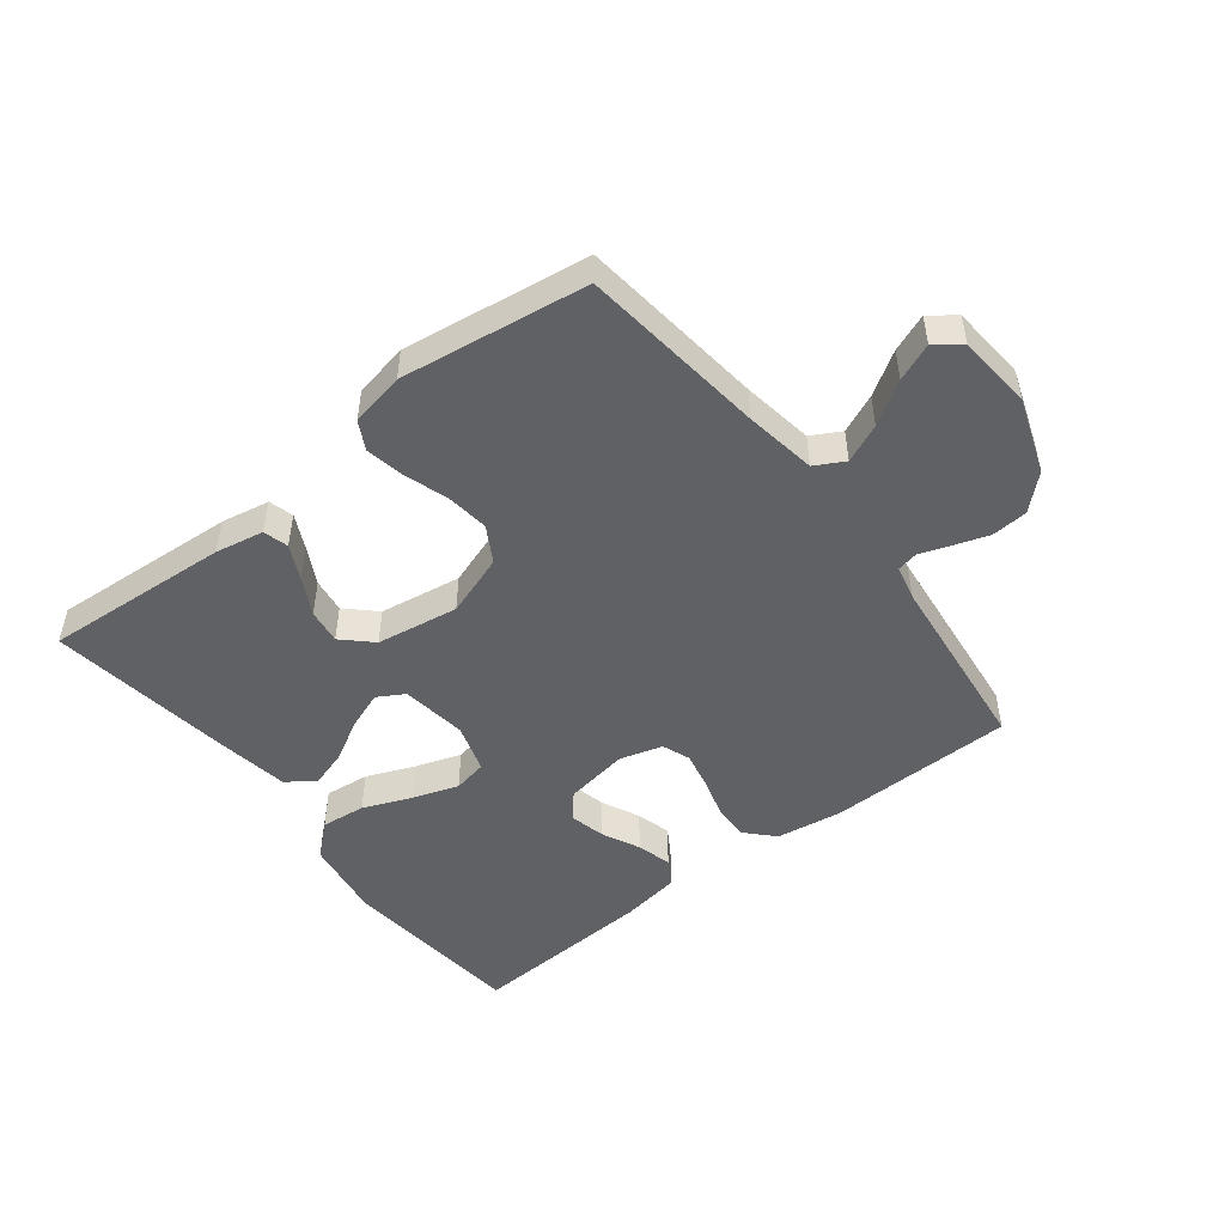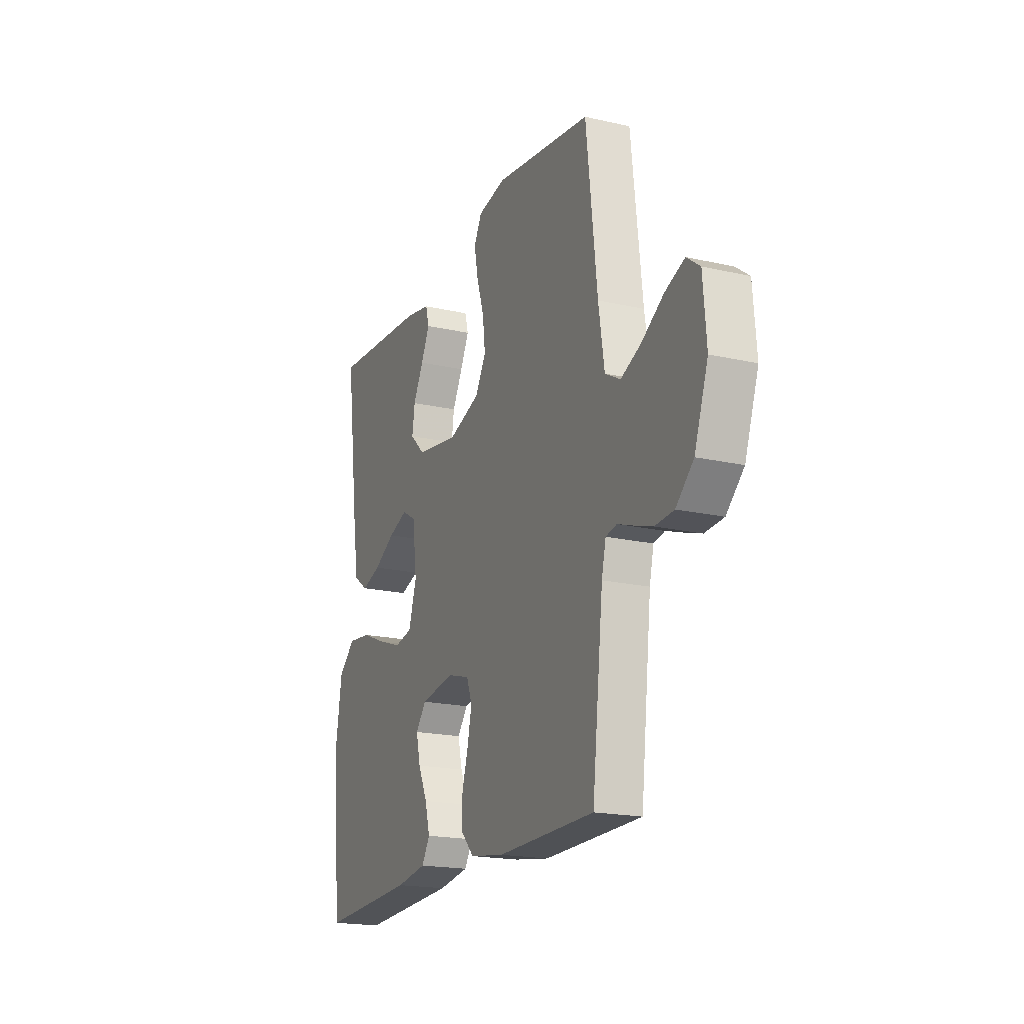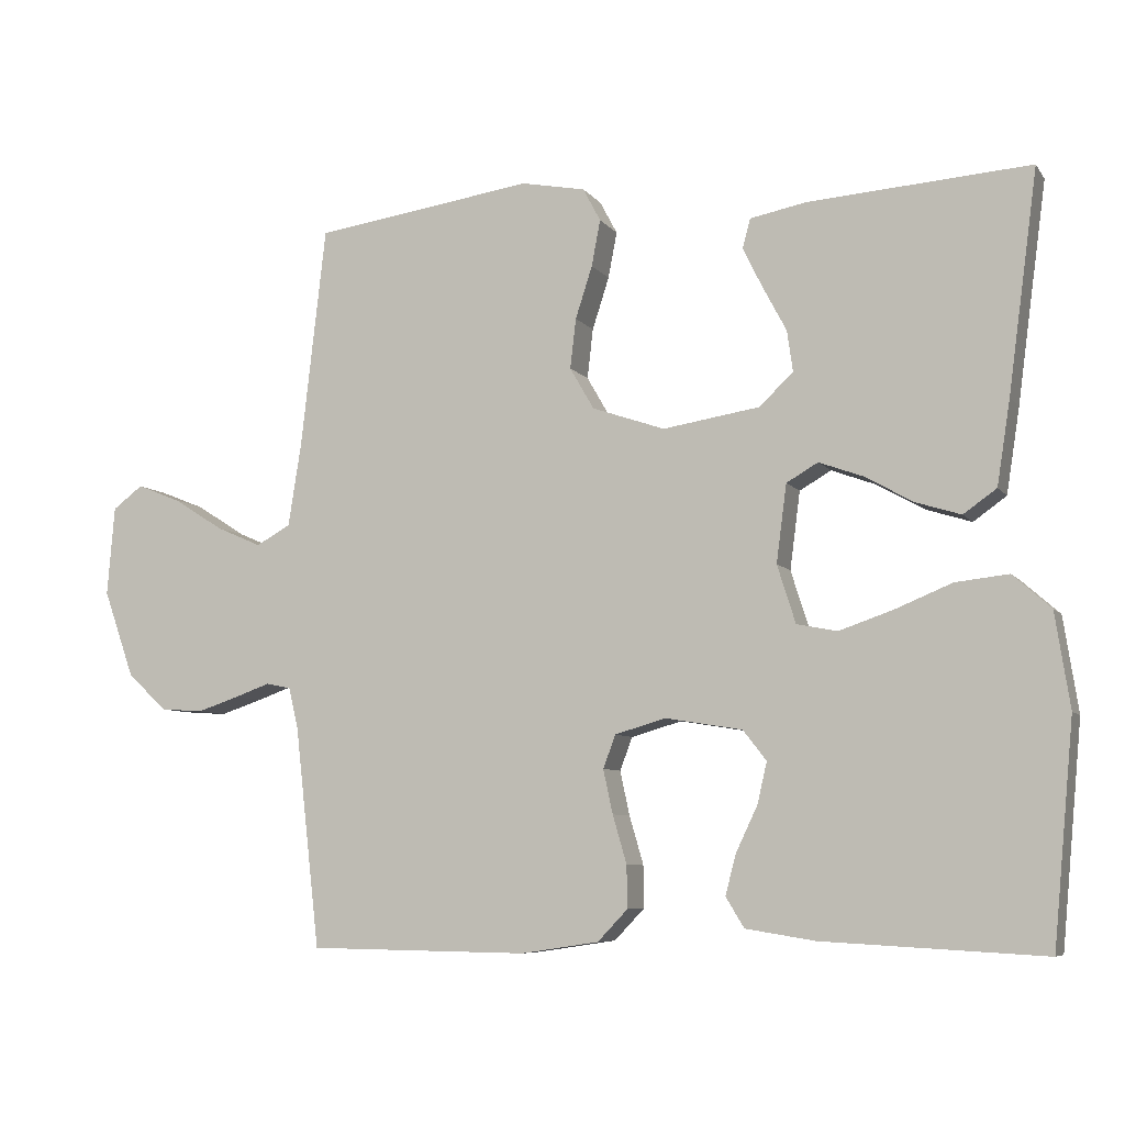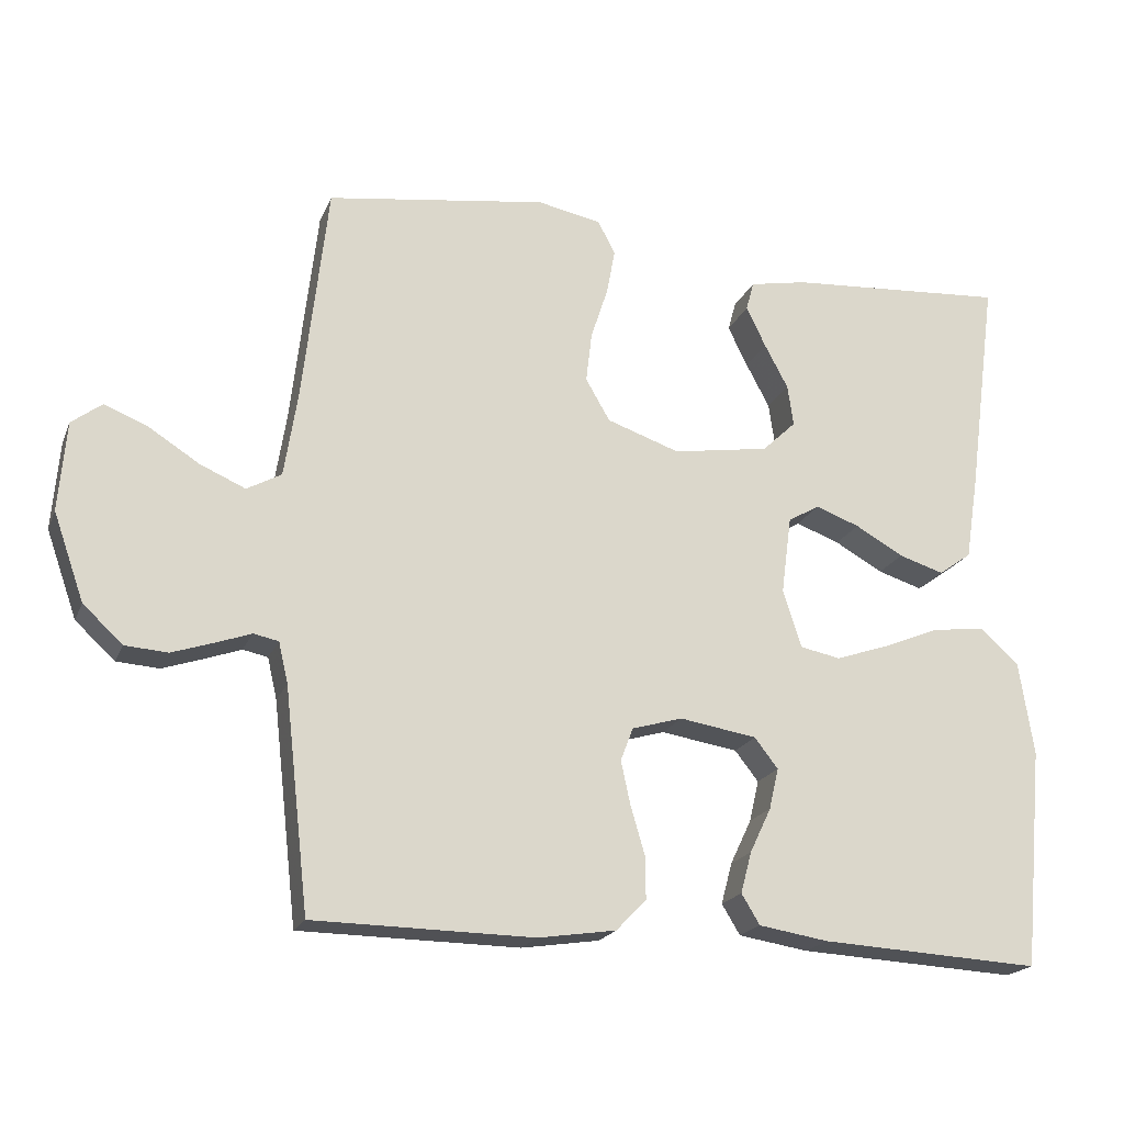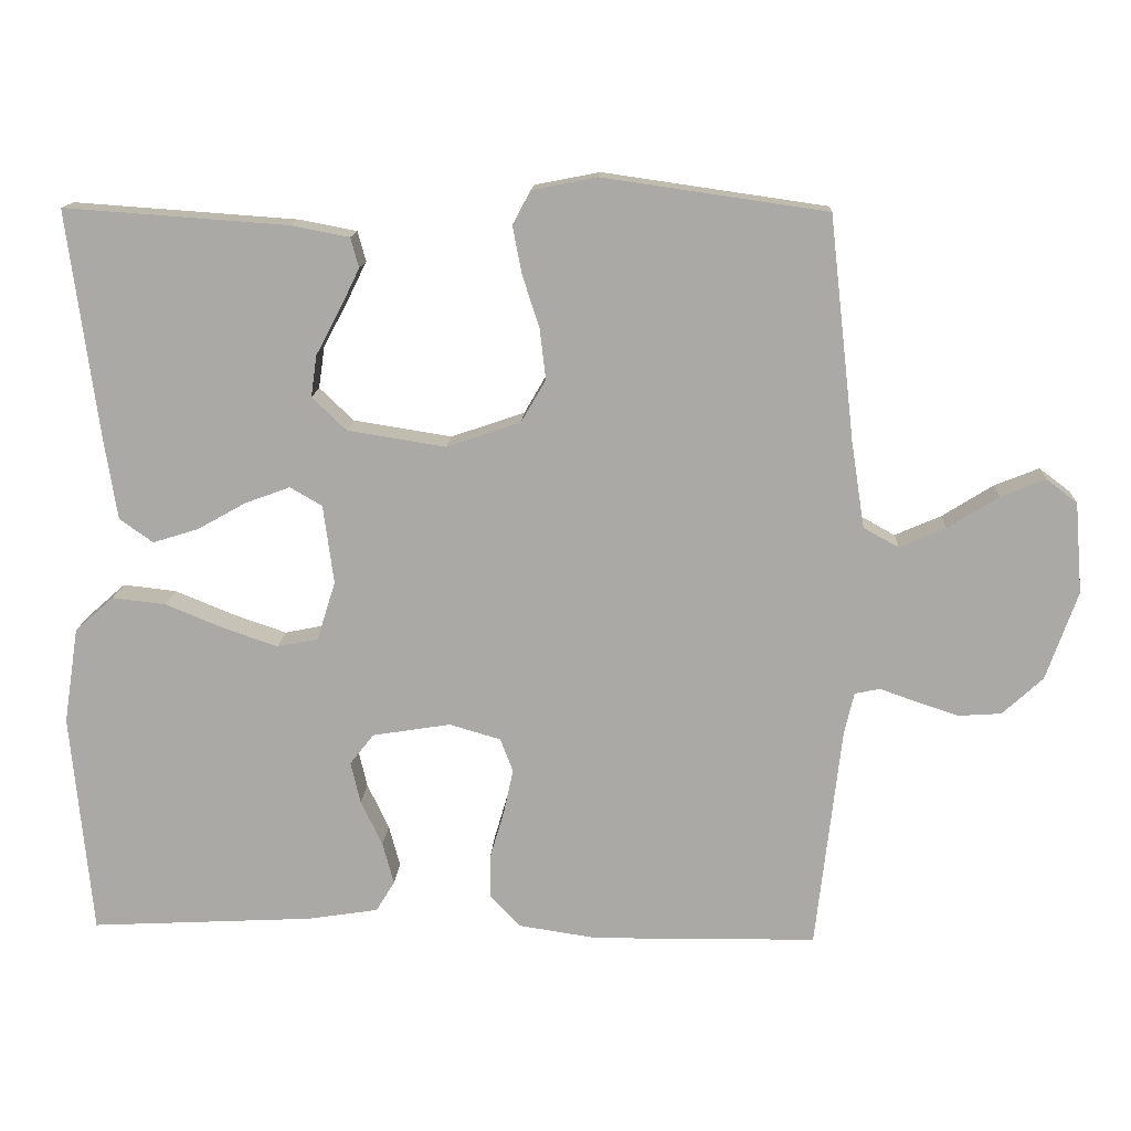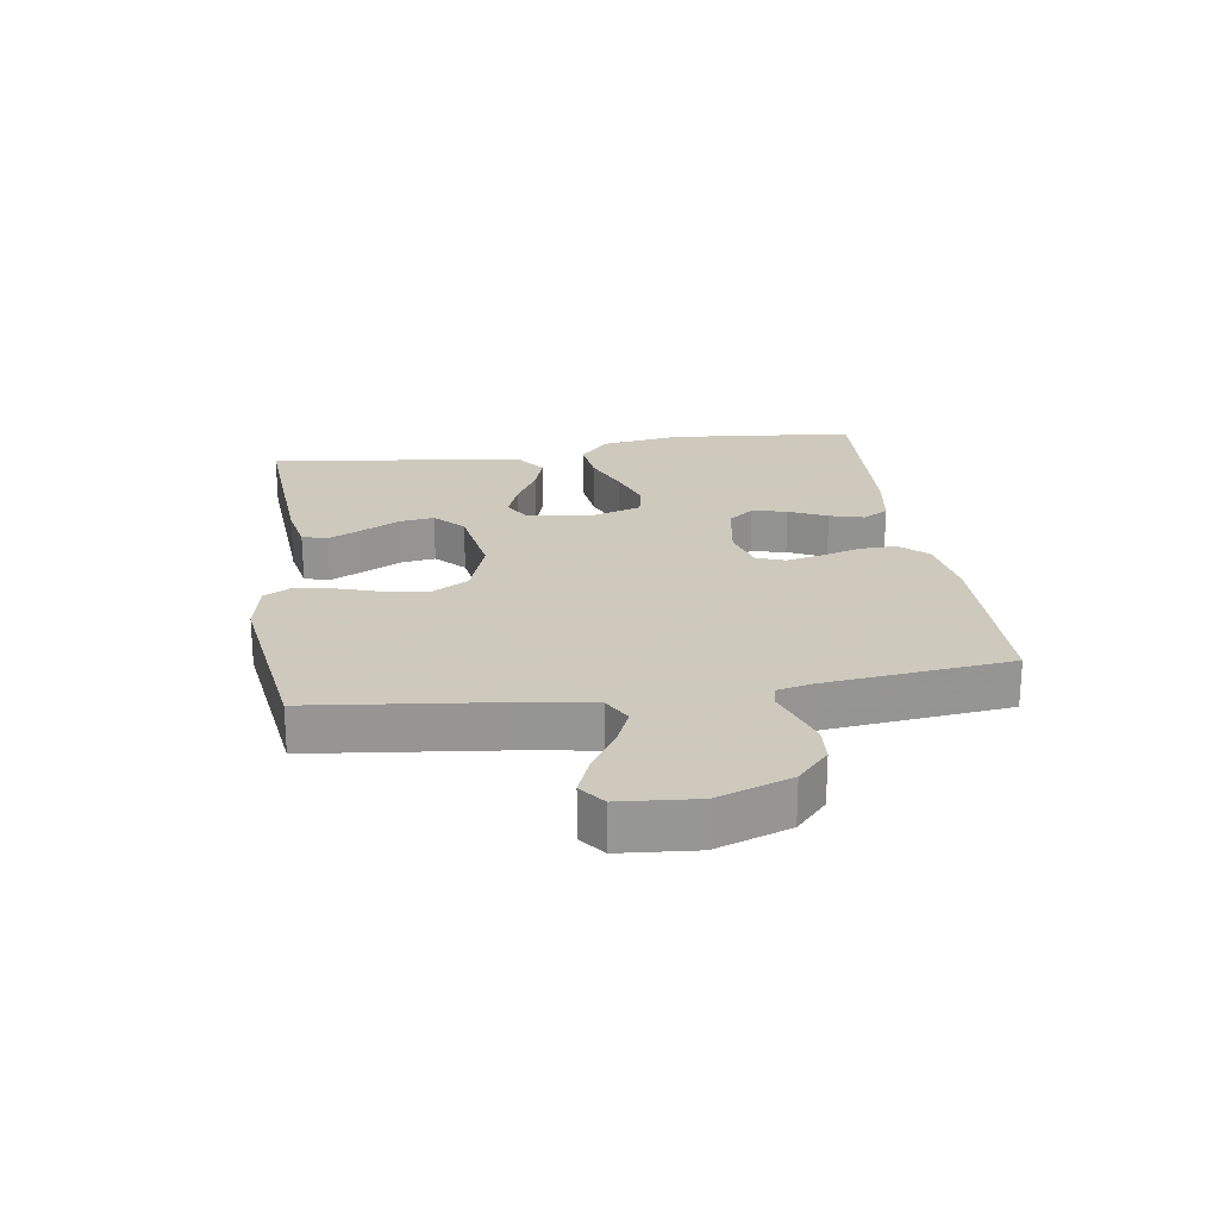
<metadata>
{"format":"obj","ext":"obj","renderer":"f3d","projection":"perspective","resolution":1024,"background":"white","views":[{"elev":-49.4,"azim":38.0,"up":"+Y"},{"elev":-19.1,"azim":66.7,"up":"+Z"},{"elev":-7.1,"azim":-160.0,"up":"+Z"},{"elev":-19.9,"azim":162.0,"up":"+Z"},{"elev":14.2,"azim":3.0,"up":"+Z"},{"elev":22.6,"azim":81.6,"up":"+Y"}]}
</metadata>
<code>
v -0.5 0.07 0.5
v -0.2 0.07 0.479
v -0.122 0.07 0.464
v -0.111 0.07 0.424
v -0.138 0.07 0.369
v -0.17 0.07 0.309
v -0.178 0.07 0.253
v -0.132 0.07 0.209
v 0 0.07 0.188
v 0.099 0.07 0.222
v 0.132 0.07 0.279
v 0.124 0.07 0.347
v 0.101 0.07 0.418
v 0.089 0.07 0.481
v 0.113 0.07 0.526
v 0.2 0.07 0.543
v 0.5 0.07 0.5
v 0.534 0.07 0.2
v 0.552 0.07 0.085
v 0.599 0.07 0.059
v 0.661 0.07 0.086
v 0.729 0.07 0.129
v 0.789 0.07 0.153
v 0.83 0.07 0.122
v 0.84 0.07 0
v 0.798 0.07 -0.119
v 0.744 0.07 -0.169
v 0.686 0.07 -0.173
v 0.629 0.07 -0.154
v 0.581 0.07 -0.137
v 0.547 0.07 -0.144
v 0.534 0.07 -0.2
v 0.5 0.07 -0.5
v 0.2 0.07 -0.504
v 0.094 0.07 -0.488
v 0.053 0.07 -0.445
v 0.054 0.07 -0.387
v 0.073 0.07 -0.322
v 0.086 0.07 -0.262
v 0.069 0.07 -0.217
v 0 0.07 -0.197
v -0.105 0.07 -0.214
v -0.137 0.07 -0.255
v -0.124 0.07 -0.311
v -0.095 0.07 -0.372
v -0.08 0.07 -0.428
v -0.105 0.07 -0.469
v -0.2 0.07 -0.484
v -0.5 0.07 -0.5
v -0.528 0.07 -0.2
v -0.508 0.07 -0.071
v -0.456 0.07 -0.025
v -0.384 0.07 -0.033
v -0.306 0.07 -0.065
v -0.233 0.07 -0.09
v -0.178 0.07 -0.079
v -0.153 0.07 0
v -0.167 0.07 0.106
v -0.21 0.07 0.131
v -0.27 0.07 0.109
v -0.336 0.07 0.072
v -0.397 0.07 0.053
v -0.442 0.07 0.085
v -0.46 0.07 0.2
v -0.5 0 0.5
v -0.2 0 0.479
v -0.122 0 0.464
v -0.111 0 0.424
v -0.138 0 0.369
v -0.17 0 0.309
v -0.178 0 0.253
v -0.132 0 0.209
v 0 0 0.188
v 0.099 0 0.222
v 0.132 0 0.279
v 0.124 0 0.347
v 0.101 0 0.418
v 0.089 0 0.481
v 0.113 0 0.526
v 0.2 0 0.543
v 0.5 0 0.5
v 0.534 0 0.2
v 0.552 0 0.085
v 0.599 0 0.059
v 0.661 0 0.086
v 0.729 0 0.129
v 0.789 0 0.153
v 0.83 0 0.122
v 0.84 0 0
v 0.798 0 -0.119
v 0.744 0 -0.169
v 0.686 0 -0.173
v 0.629 0 -0.154
v 0.581 0 -0.137
v 0.547 0 -0.144
v 0.534 0 -0.2
v 0.5 0 -0.5
v 0.2 0 -0.504
v 0.094 0 -0.488
v 0.053 0 -0.445
v 0.054 0 -0.387
v 0.073 0 -0.322
v 0.086 0 -0.262
v 0.069 0 -0.217
v 0 0 -0.197
v -0.105 0 -0.214
v -0.137 0 -0.255
v -0.124 0 -0.311
v -0.095 0 -0.372
v -0.08 0 -0.428
v -0.105 0 -0.469
v -0.2 0 -0.484
v -0.5 0 -0.5
v -0.528 0 -0.2
v -0.508 0 -0.071
v -0.456 0 -0.025
v -0.384 0 -0.033
v -0.306 0 -0.065
v -0.233 0 -0.09
v -0.178 0 -0.079
v -0.153 0 0
v -0.167 0 0.106
v -0.21 0 0.131
v -0.27 0 0.109
v -0.336 0 0.072
v -0.397 0 0.053
v -0.442 0 0.085
v -0.46 0 0.2
f 1 2 3
f 64 1 3
f 63 64 3
f 62 63 3
f 61 62 3
f 60 61 3
f 52 53 54
f 51 52 54
f 50 51 54
f 49 50 54
f 48 49 54
f 47 48 54
f 46 47 54
f 45 46 54
f 44 45 54
f 43 44 54 55
f 42 43 55 56
f 36 37 38
f 35 36 38
f 34 35 38
f 33 34 38
f 32 33 38
f 31 32 38 39
f 28 29 30
f 27 28 30
f 26 27 30
f 25 26 30
f 24 25 30
f 23 24 30
f 22 23 30
f 21 22 30
f 20 21 30 31
f 31 39 40
f 20 31 40
f 19 20 40
f 16 17 18
f 15 16 18
f 14 15 18
f 13 14 18
f 12 13 18
f 11 12 18 19
f 3 4 5 6
f 60 3 6
f 59 60 6 7
f 41 42 56 57
f 41 57 58
f 19 40 41
f 11 19 41
f 10 11 41
f 9 10 41 58
f 8 9 58 59
f 7 8 59
f 67 66 65
f 67 65 128
f 67 128 127
f 67 127 126
f 67 126 125
f 67 125 124
f 118 117 116
f 118 116 115
f 118 115 114
f 118 114 113
f 118 113 112
f 118 112 111
f 118 111 110
f 118 110 109
f 118 109 108
f 119 118 108 107
f 120 119 107 106
f 102 101 100
f 102 100 99
f 102 99 98
f 102 98 97
f 102 97 96
f 103 102 96 95
f 94 93 92
f 94 92 91
f 94 91 90
f 94 90 89
f 94 89 88
f 94 88 87
f 94 87 86
f 94 86 85
f 95 94 85 84
f 104 103 95
f 104 95 84
f 104 84 83
f 82 81 80
f 82 80 79
f 82 79 78
f 82 78 77
f 82 77 76
f 83 82 76 75
f 70 69 68 67
f 70 67 124
f 71 70 124 123
f 121 120 106 105
f 122 121 105
f 105 104 83
f 105 83 75
f 105 75 74
f 122 105 74 73
f 123 122 73 72
f 123 72 71
f 1 65 66 2
f 2 66 67 3
f 3 67 68 4
f 4 68 69 5
f 5 69 70 6
f 6 70 71 7
f 7 71 72 8
f 8 72 73 9
f 9 73 74 10
f 10 74 75 11
f 11 75 76 12
f 12 76 77 13
f 13 77 78 14
f 14 78 79 15
f 15 79 80 16
f 16 80 81 17
f 17 81 82 18
f 18 82 83 19
f 19 83 84 20
f 20 84 85 21
f 21 85 86 22
f 22 86 87 23
f 23 87 88 24
f 24 88 89 25
f 25 89 90 26
f 26 90 91 27
f 27 91 92 28
f 28 92 93 29
f 29 93 94 30
f 30 94 95 31
f 31 95 96 32
f 32 96 97 33
f 33 97 98 34
f 34 98 99 35
f 35 99 100 36
f 36 100 101 37
f 37 101 102 38
f 38 102 103 39
f 39 103 104 40
f 40 104 105 41
f 41 105 106 42
f 42 106 107 43
f 43 107 108 44
f 44 108 109 45
f 45 109 110 46
f 46 110 111 47
f 47 111 112 48
f 48 112 113 49
f 49 113 114 50
f 50 114 115 51
f 51 115 116 52
f 52 116 117 53
f 53 117 118 54
f 54 118 119 55
f 55 119 120 56
f 56 120 121 57
f 57 121 122 58
f 58 122 123 59
f 59 123 124 60
f 60 124 125 61
f 61 125 126 62
f 62 126 127 63
f 63 127 128 64
f 64 128 65 1

</code>
